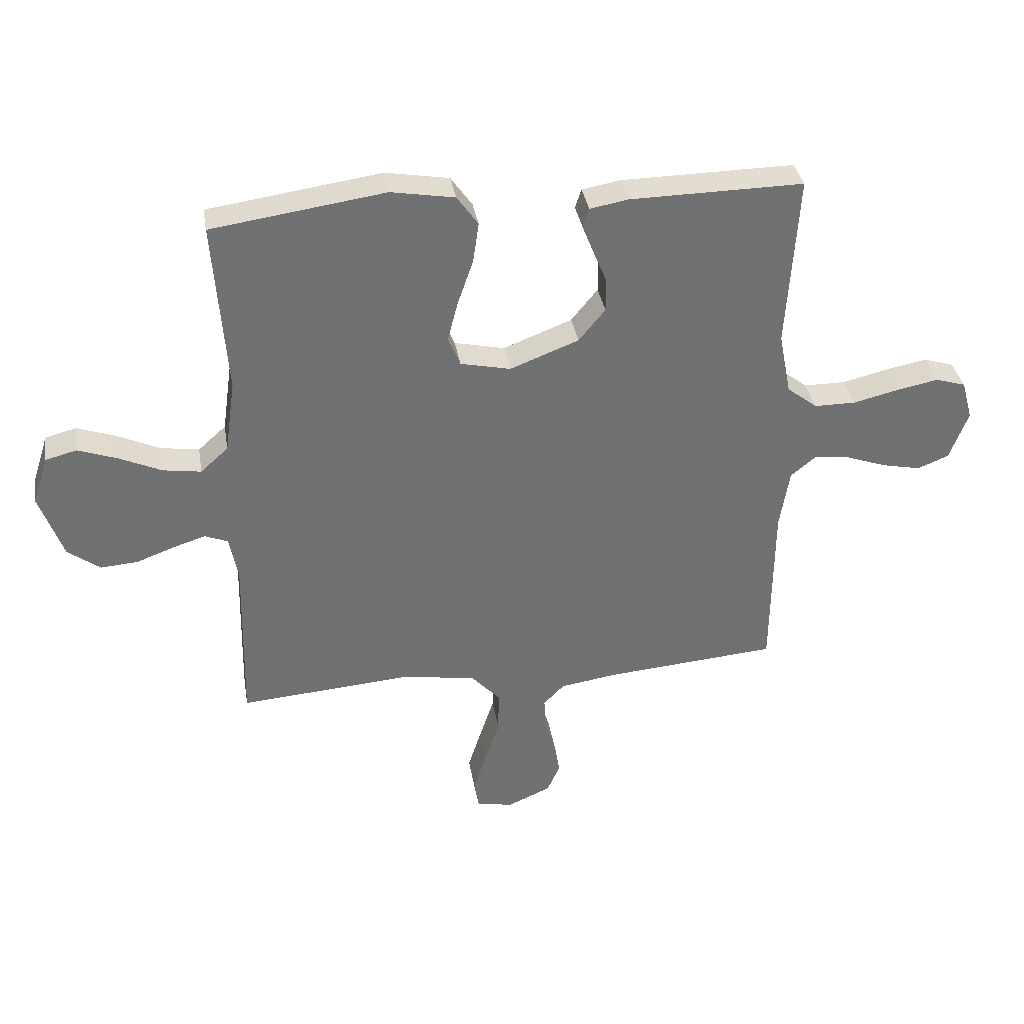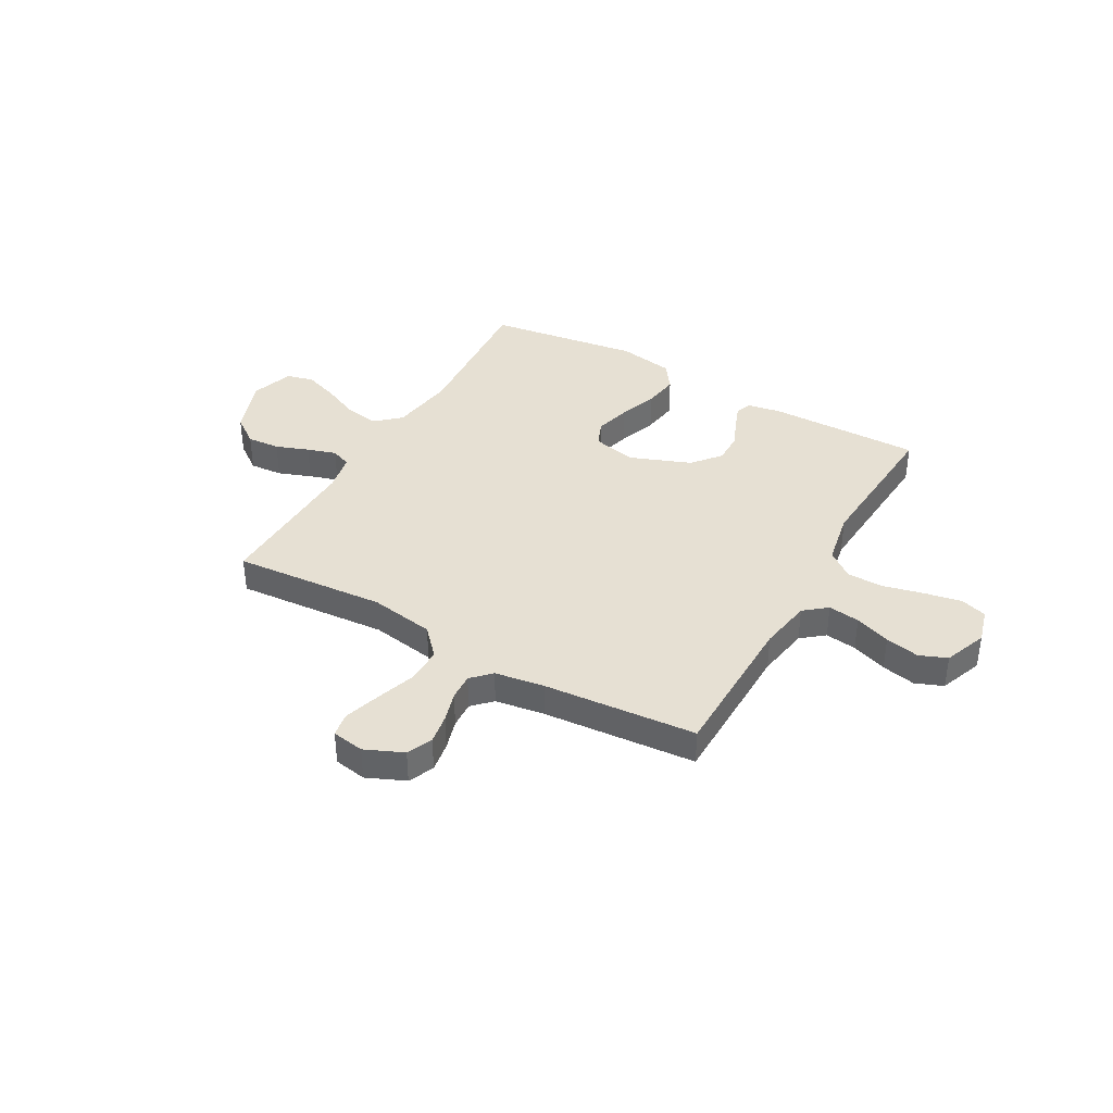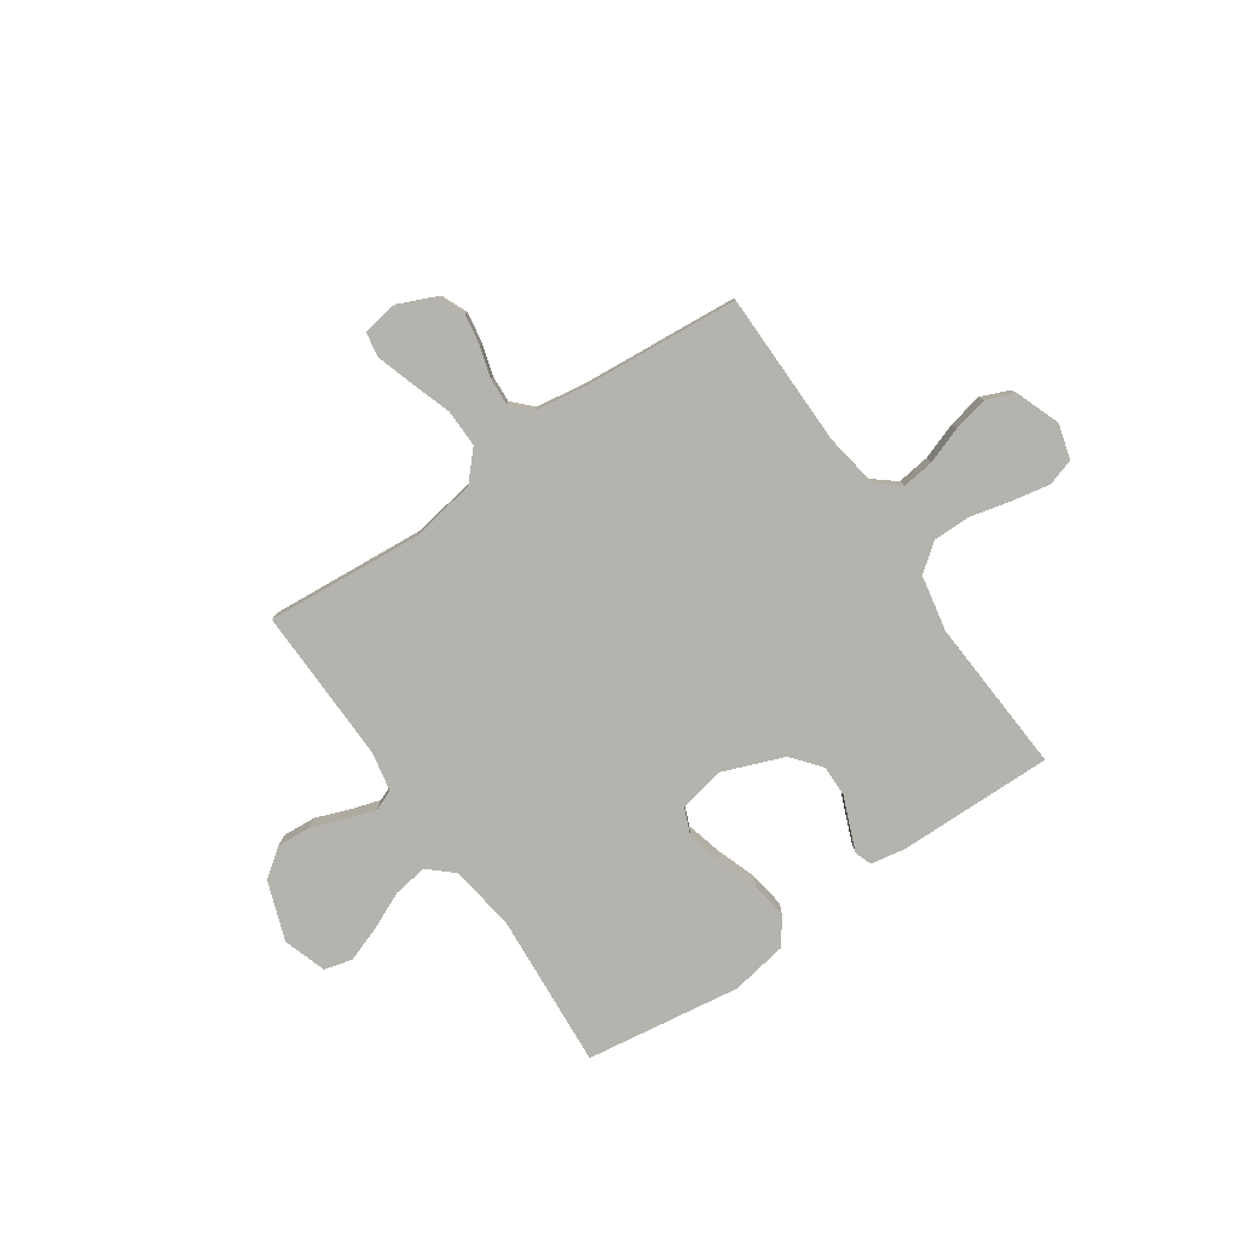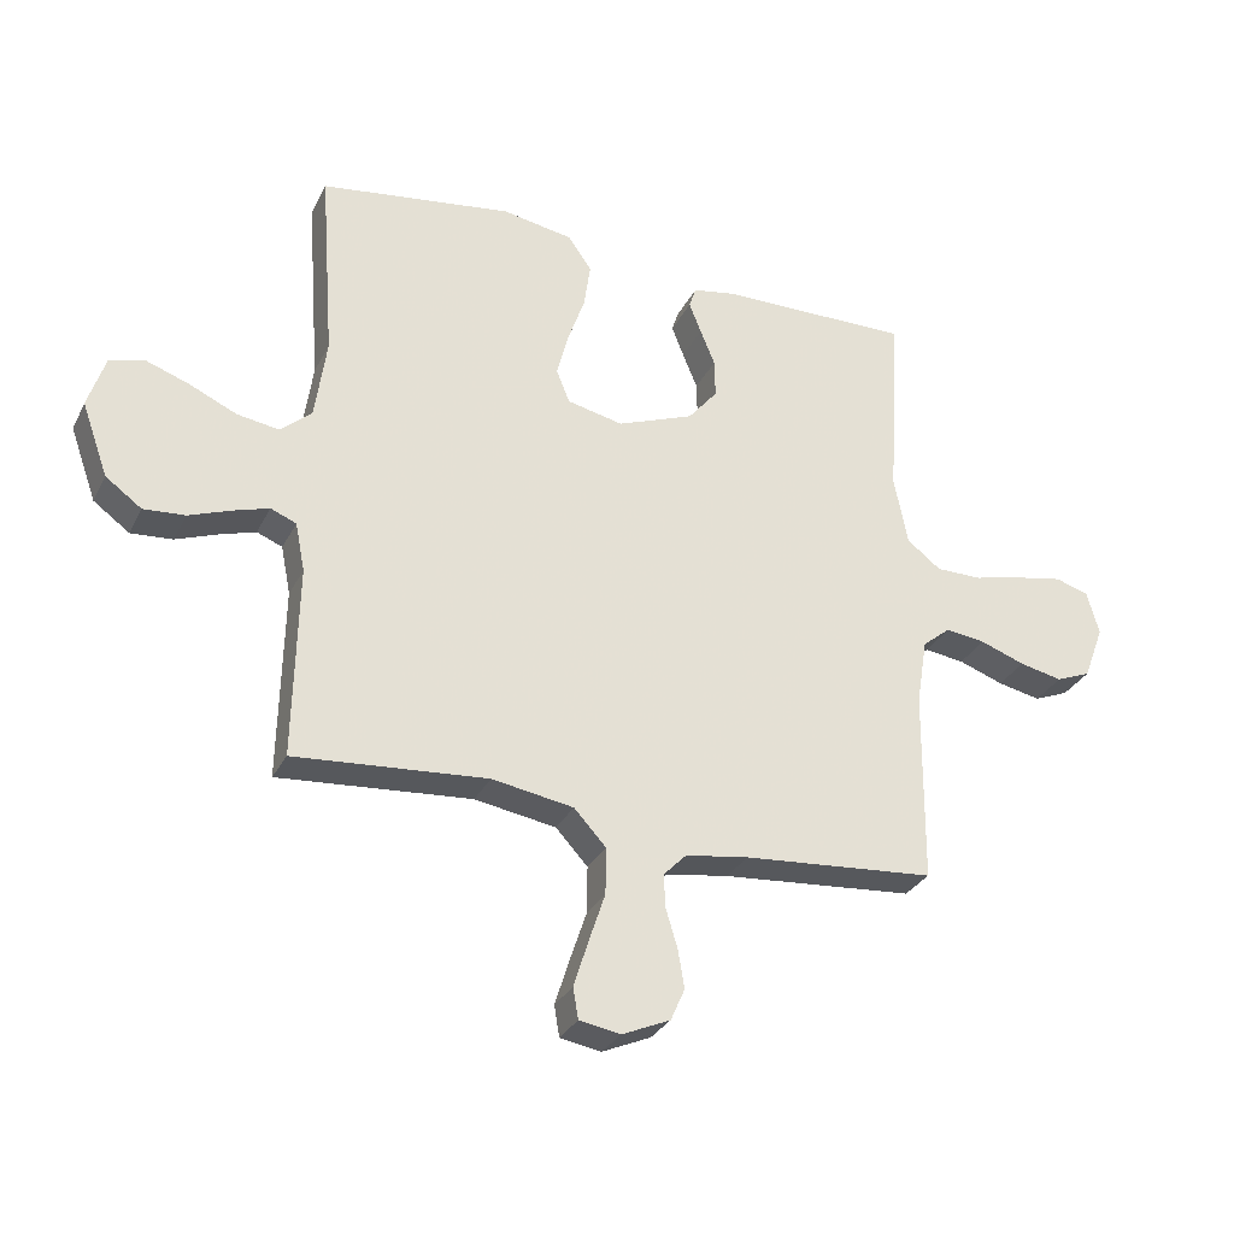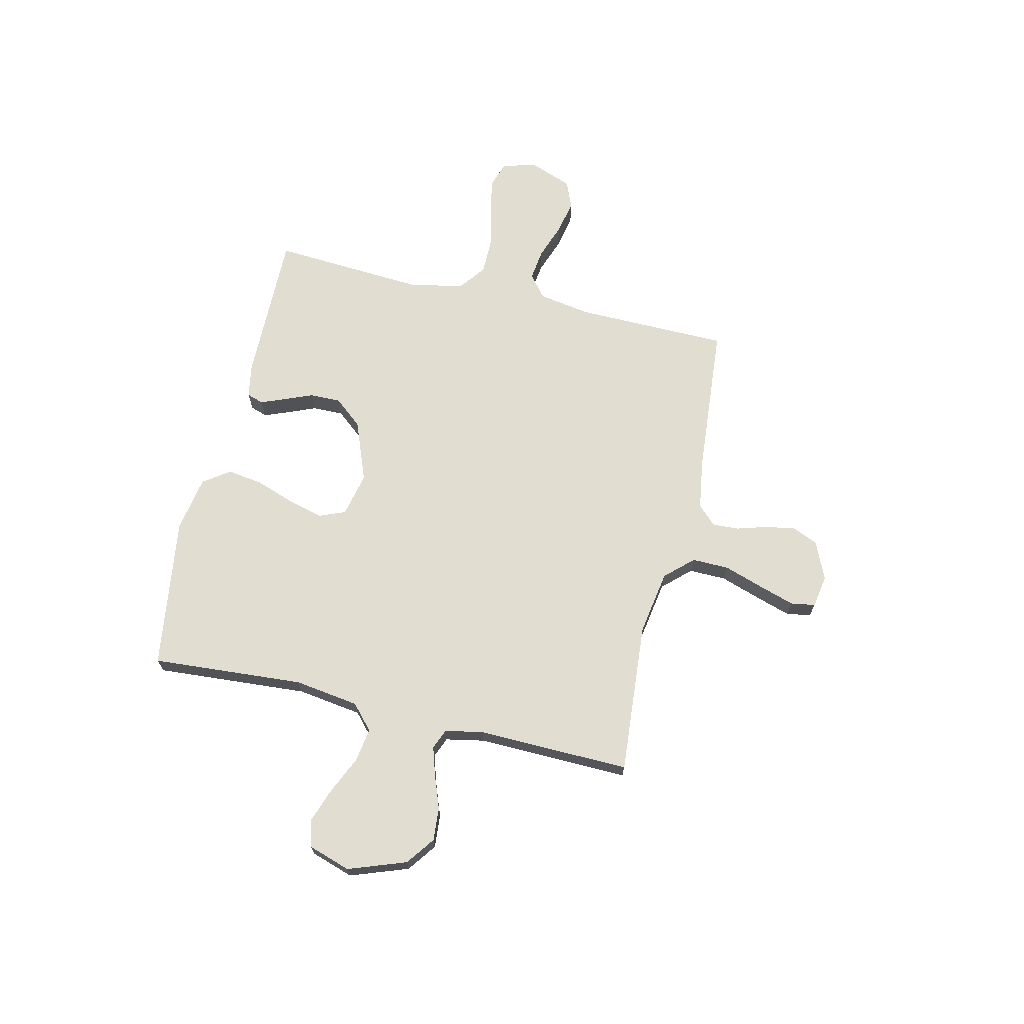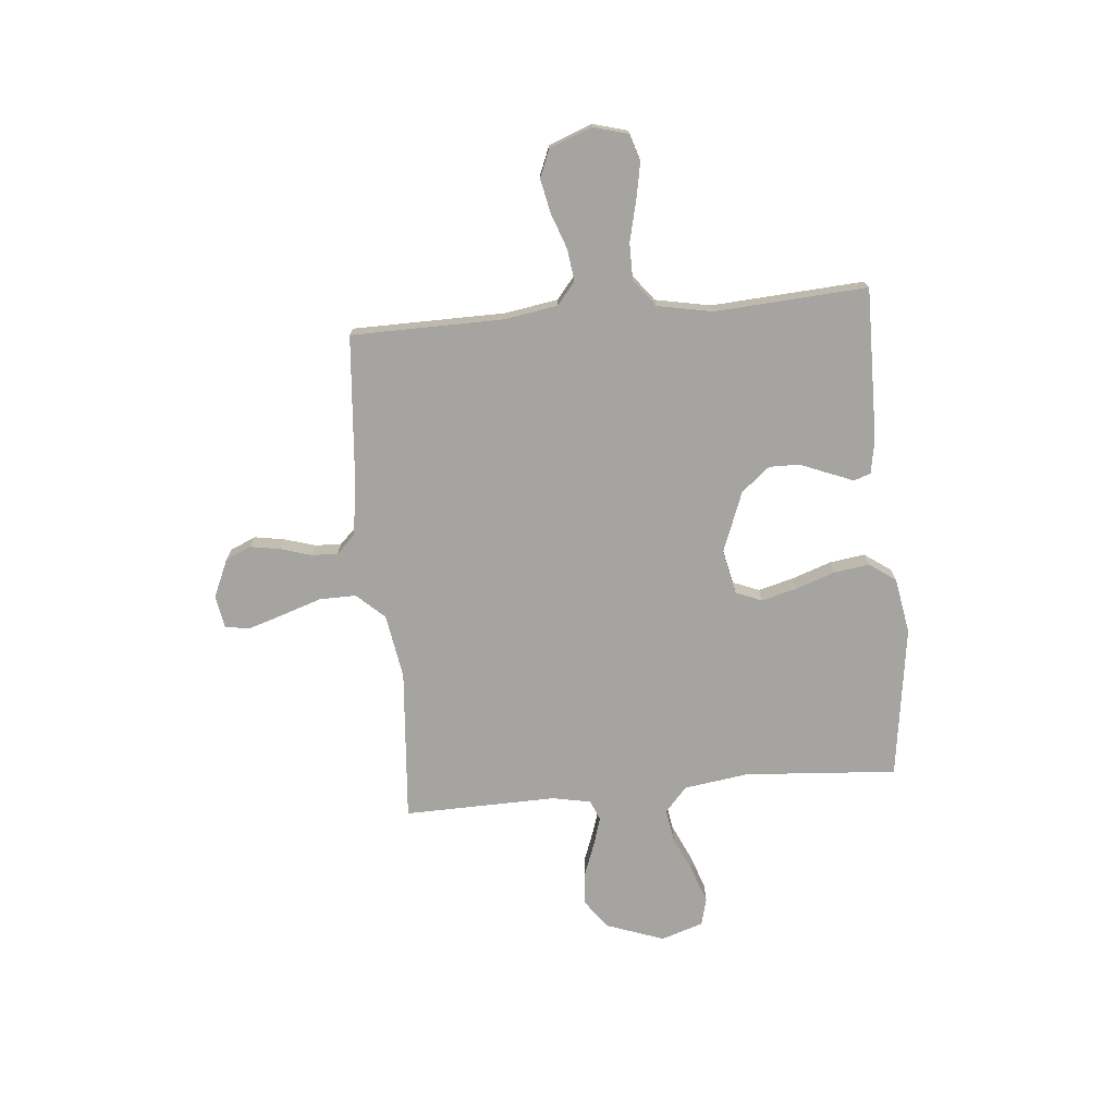
<metadata>
{"format":"obj","ext":"obj","renderer":"f3d","projection":"perspective","resolution":1024,"background":"white","views":[{"elev":35.4,"azim":170.7,"up":"+Z"},{"elev":38.5,"azim":-150.4,"up":"+Y"},{"elev":-79.9,"azim":-145.5,"up":"+Y"},{"elev":-30.3,"azim":157.1,"up":"+Z"},{"elev":68.8,"azim":103.2,"up":"+Y"},{"elev":-73.5,"azim":-84.7,"up":"+Y"}]}
</metadata>
<code>
v -0.5 0.07 -0.5
v -0.503 0.07 -0.2
v -0.52 0.07 -0.096
v -0.564 0.07 -0.06
v -0.626 0.07 -0.068
v -0.696 0.07 -0.093
v -0.763 0.07 -0.107
v -0.817 0.07 -0.085
v -0.849 0.07 0
v -0.83 0.07 0.068
v -0.778 0.07 0.084
v -0.706 0.07 0.07
v -0.627 0.07 0.051
v -0.555 0.07 0.051
v -0.502 0.07 0.092
v -0.481 0.07 0.2
v -0.5 0.07 0.5
v -0.2 0.07 0.496
v -0.133 0.07 0.484
v -0.122 0.07 0.451
v -0.141 0.07 0.403
v -0.164 0.07 0.347
v -0.165 0.07 0.287
v -0.119 0.07 0.231
v 0 0.07 0.185
v 0.087 0.07 0.204
v 0.108 0.07 0.255
v 0.09 0.07 0.325
v 0.063 0.07 0.402
v 0.053 0.07 0.472
v 0.09 0.07 0.524
v 0.2 0.07 0.543
v 0.5 0.07 0.5
v 0.478 0.07 0.2
v 0.496 0.07 0.073
v 0.544 0.07 0.03
v 0.61 0.07 0.04
v 0.683 0.07 0.073
v 0.751 0.07 0.097
v 0.805 0.07 0.083
v 0.832 0.07 0
v 0.791 0.07 -0.114
v 0.735 0.07 -0.155
v 0.67 0.07 -0.15
v 0.606 0.07 -0.126
v 0.549 0.07 -0.108
v 0.509 0.07 -0.124
v 0.494 0.07 -0.2
v 0.5 0.07 -0.5
v 0.2 0.07 -0.476
v 0.073 0.07 -0.497
v 0.023 0.07 -0.551
v 0.024 0.07 -0.624
v 0.05 0.07 -0.702
v 0.072 0.07 -0.772
v 0.064 0.07 -0.82
v 0 0.07 -0.831
v -0.075 0.07 -0.798
v -0.097 0.07 -0.748
v -0.087 0.07 -0.689
v -0.069 0.07 -0.629
v -0.066 0.07 -0.577
v -0.102 0.07 -0.54
v -0.2 0.07 -0.525
v -0.5 0 -0.5
v -0.503 0 -0.2
v -0.52 0 -0.096
v -0.564 0 -0.06
v -0.626 0 -0.068
v -0.696 0 -0.093
v -0.763 0 -0.107
v -0.817 0 -0.085
v -0.849 0 0
v -0.83 0 0.068
v -0.778 0 0.084
v -0.706 0 0.07
v -0.627 0 0.051
v -0.555 0 0.051
v -0.502 0 0.092
v -0.481 0 0.2
v -0.5 0 0.5
v -0.2 0 0.496
v -0.133 0 0.484
v -0.122 0 0.451
v -0.141 0 0.403
v -0.164 0 0.347
v -0.165 0 0.287
v -0.119 0 0.231
v 0 0 0.185
v 0.087 0 0.204
v 0.108 0 0.255
v 0.09 0 0.325
v 0.063 0 0.402
v 0.053 0 0.472
v 0.09 0 0.524
v 0.2 0 0.543
v 0.5 0 0.5
v 0.478 0 0.2
v 0.496 0 0.073
v 0.544 0 0.03
v 0.61 0 0.04
v 0.683 0 0.073
v 0.751 0 0.097
v 0.805 0 0.083
v 0.832 0 0
v 0.791 0 -0.114
v 0.735 0 -0.155
v 0.67 0 -0.15
v 0.606 0 -0.126
v 0.549 0 -0.108
v 0.509 0 -0.124
v 0.494 0 -0.2
v 0.5 0 -0.5
v 0.2 0 -0.476
v 0.073 0 -0.497
v 0.023 0 -0.551
v 0.024 0 -0.624
v 0.05 0 -0.702
v 0.072 0 -0.772
v 0.064 0 -0.82
v 0 0 -0.831
v -0.075 0 -0.798
v -0.097 0 -0.748
v -0.087 0 -0.689
v -0.069 0 -0.629
v -0.066 0 -0.577
v -0.102 0 -0.54
v -0.2 0 -0.525
f 58 59 60 61
f 58 61 62
f 57 58 62
f 56 57 62
f 53 54 55 56
f 53 56 62
f 52 53 62 63
f 48 49 50
f 47 48 50 51
f 42 43 44 45
f 42 45 46
f 41 42 46
f 40 41 46
f 37 38 39 40
f 37 40 46 47
f 31 32 33 34
f 31 34 35
f 28 29 30 31
f 27 28 31 35
f 26 27 35 36
f 19 20 21 22
f 17 18 19 22
f 16 17 22 23
f 15 16 23 24
f 10 11 12 13
f 8 9 10 13
f 8 13 14
f 5 6 7 8
f 4 5 8 14
f 3 4 14 15
f 64 1 2
f 51 52 63 64
f 36 37 47 51
f 25 26 36 51
f 24 25 51 64
f 15 24 64
f 2 3 15 64
f 125 124 123 122
f 126 125 122
f 126 122 121
f 126 121 120
f 120 119 118 117
f 126 120 117
f 127 126 117 116
f 114 113 112
f 115 114 112 111
f 109 108 107 106
f 110 109 106
f 110 106 105
f 110 105 104
f 104 103 102 101
f 111 110 104 101
f 98 97 96 95
f 99 98 95
f 95 94 93 92
f 99 95 92 91
f 100 99 91 90
f 86 85 84 83
f 86 83 82 81
f 87 86 81 80
f 88 87 80 79
f 77 76 75 74
f 77 74 73 72
f 78 77 72
f 72 71 70 69
f 78 72 69 68
f 79 78 68 67
f 66 65 128
f 128 127 116 115
f 115 111 101 100
f 115 100 90 89
f 128 115 89 88
f 128 88 79
f 128 79 67 66
f 1 65 66 2
f 2 66 67 3
f 3 67 68 4
f 4 68 69 5
f 5 69 70 6
f 6 70 71 7
f 7 71 72 8
f 8 72 73 9
f 9 73 74 10
f 10 74 75 11
f 11 75 76 12
f 12 76 77 13
f 13 77 78 14
f 14 78 79 15
f 15 79 80 16
f 16 80 81 17
f 17 81 82 18
f 18 82 83 19
f 19 83 84 20
f 20 84 85 21
f 21 85 86 22
f 22 86 87 23
f 23 87 88 24
f 24 88 89 25
f 25 89 90 26
f 26 90 91 27
f 27 91 92 28
f 28 92 93 29
f 29 93 94 30
f 30 94 95 31
f 31 95 96 32
f 32 96 97 33
f 33 97 98 34
f 34 98 99 35
f 35 99 100 36
f 36 100 101 37
f 37 101 102 38
f 38 102 103 39
f 39 103 104 40
f 40 104 105 41
f 41 105 106 42
f 42 106 107 43
f 43 107 108 44
f 44 108 109 45
f 45 109 110 46
f 46 110 111 47
f 47 111 112 48
f 48 112 113 49
f 49 113 114 50
f 50 114 115 51
f 51 115 116 52
f 52 116 117 53
f 53 117 118 54
f 54 118 119 55
f 55 119 120 56
f 56 120 121 57
f 57 121 122 58
f 58 122 123 59
f 59 123 124 60
f 60 124 125 61
f 61 125 126 62
f 62 126 127 63
f 63 127 128 64
f 64 128 65 1

</code>
